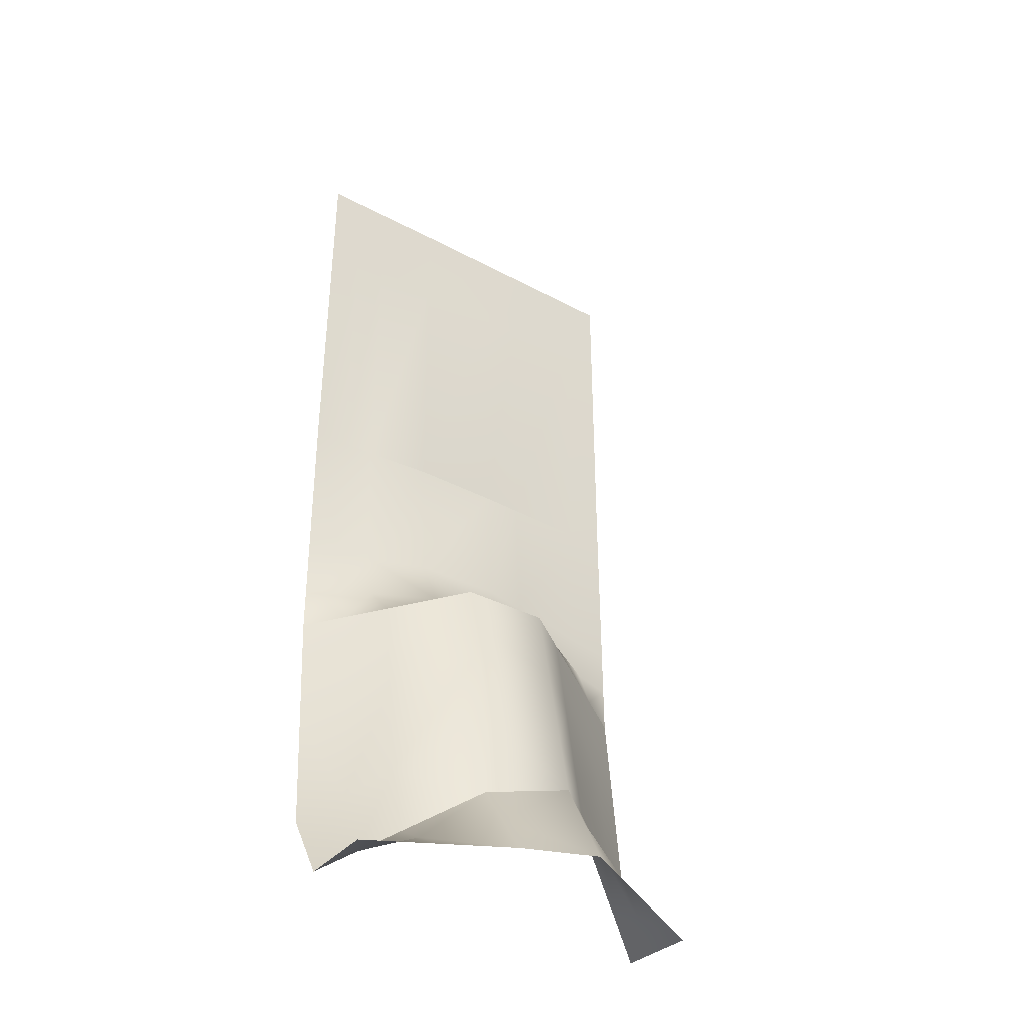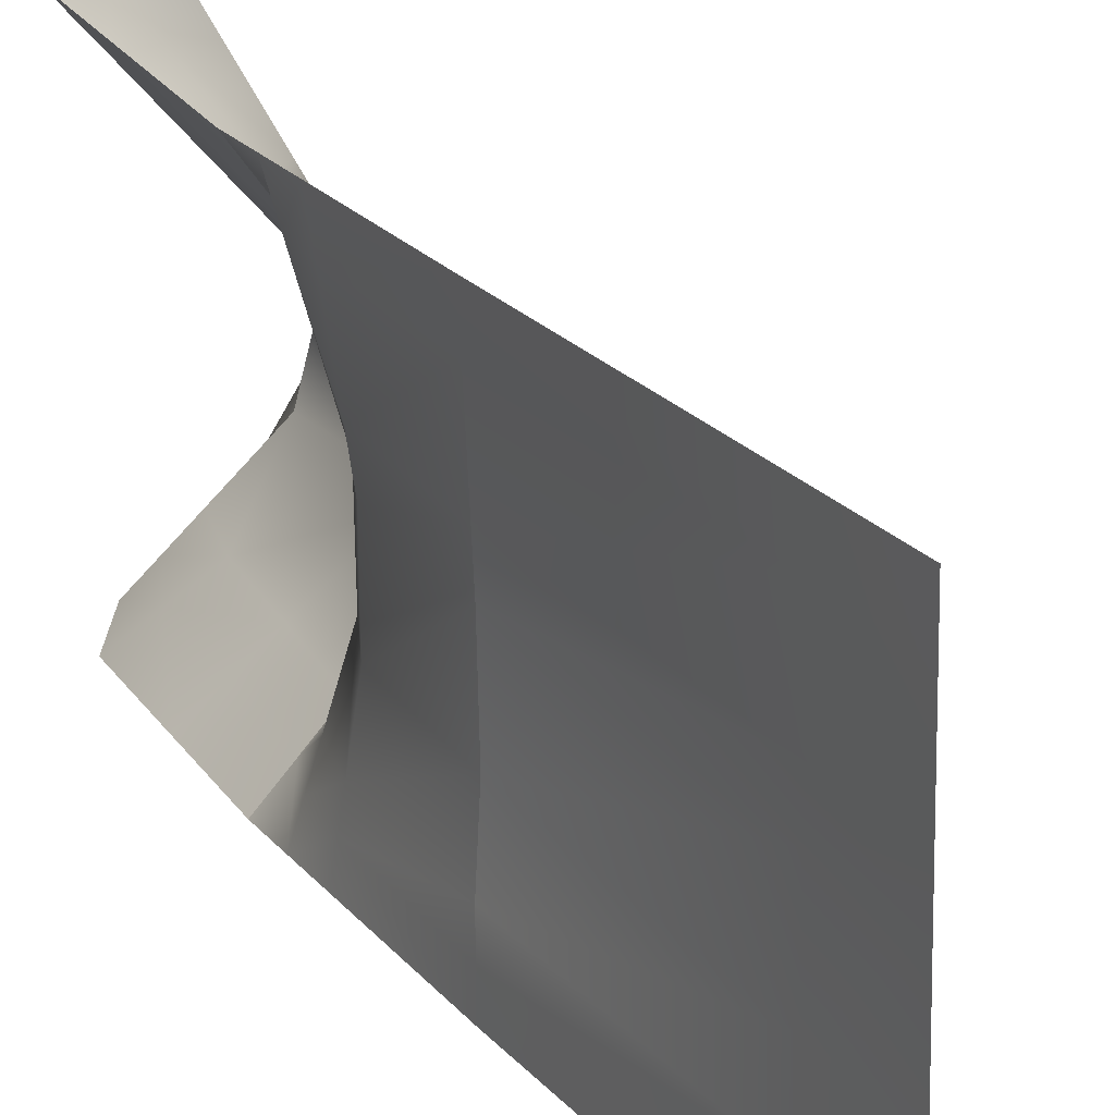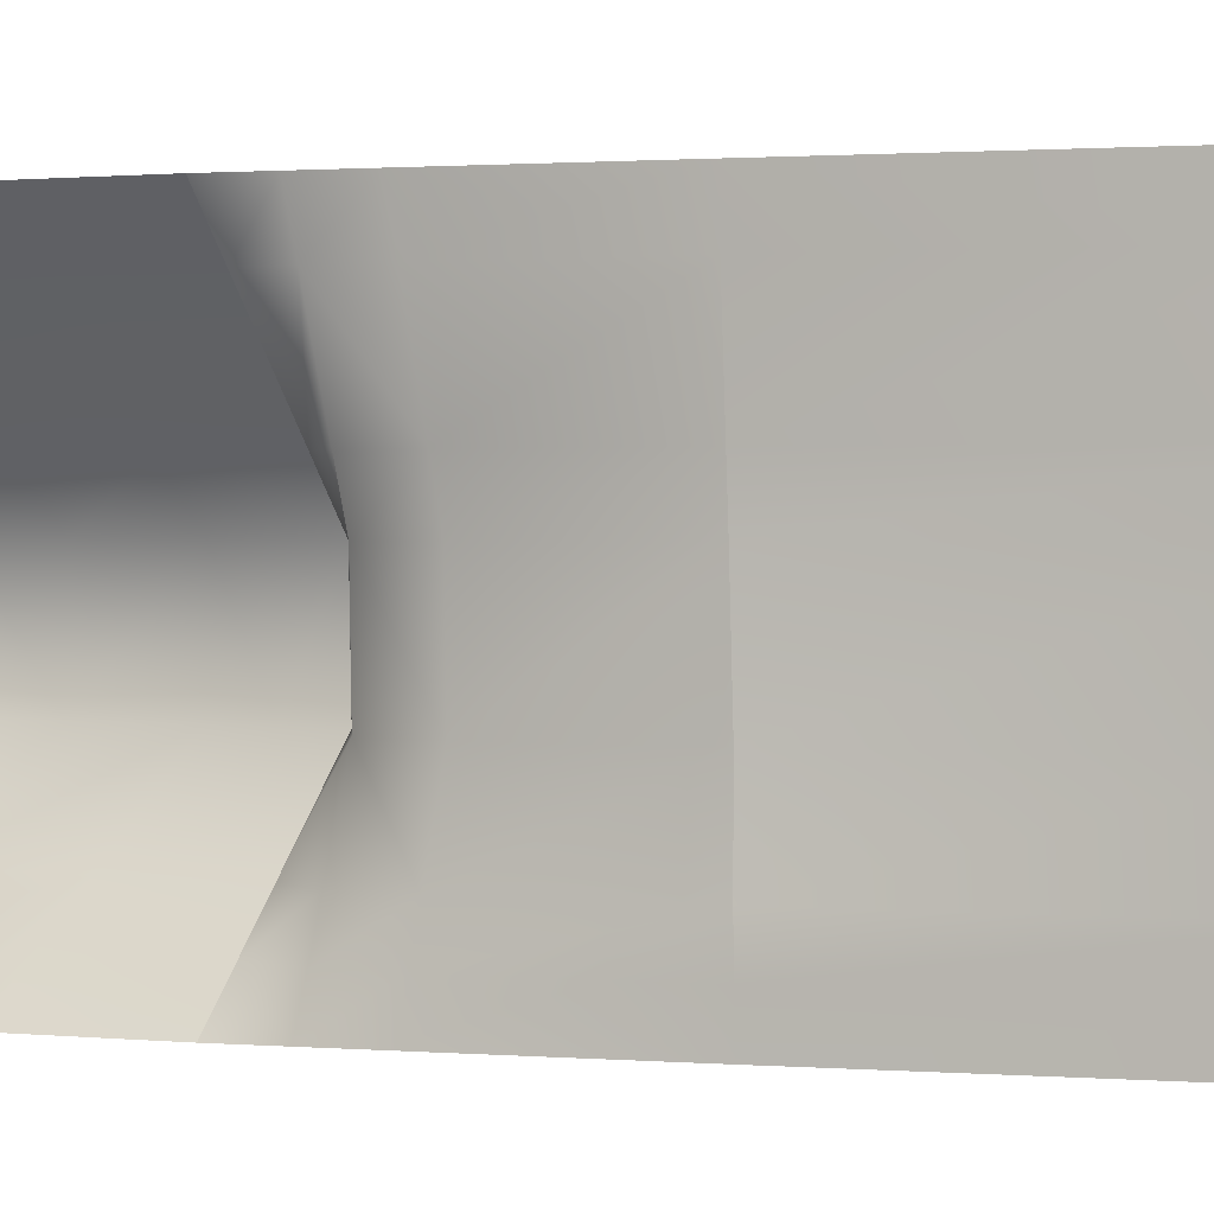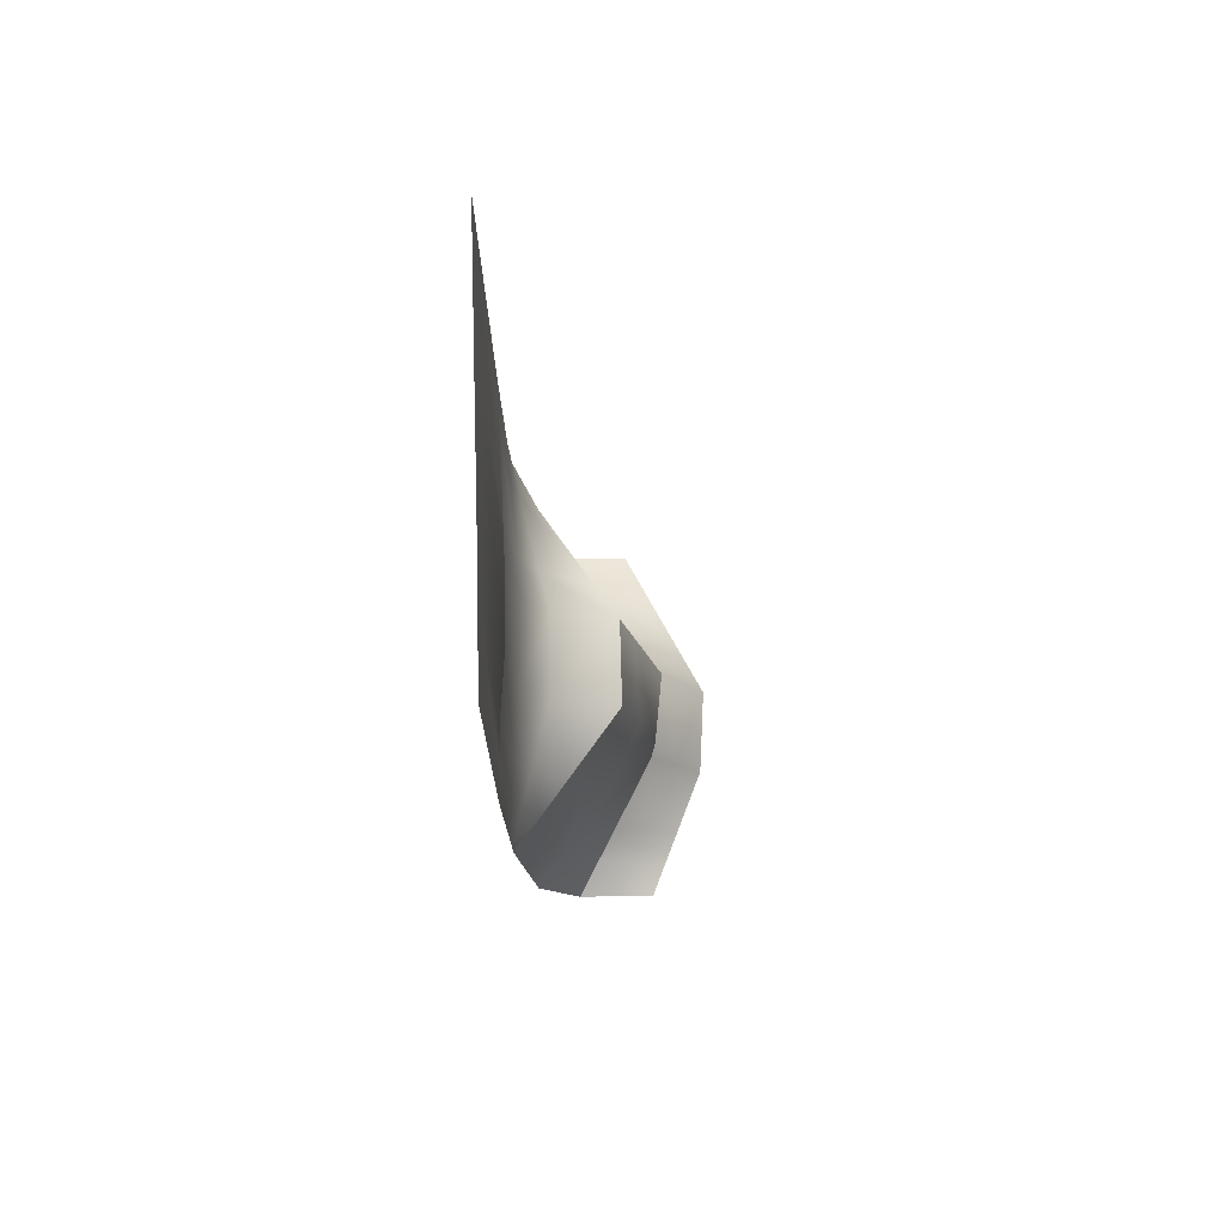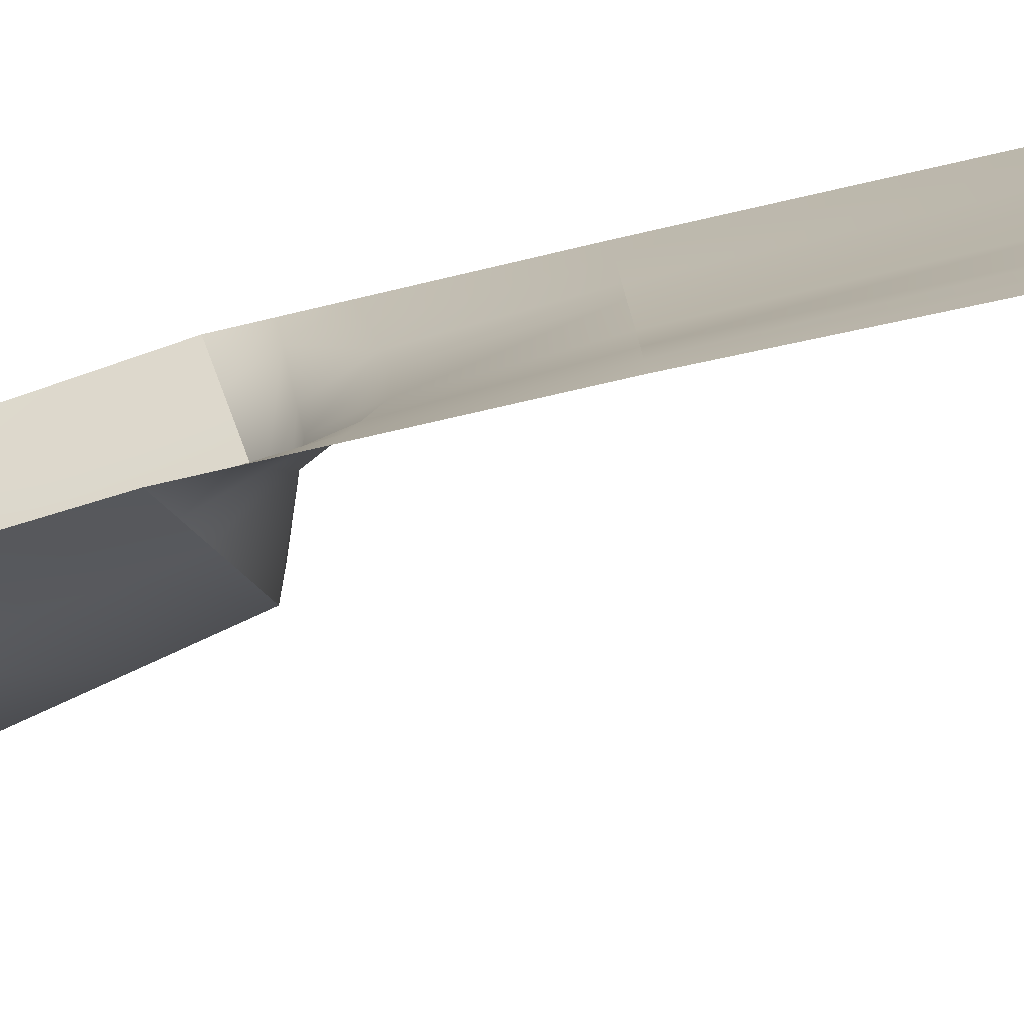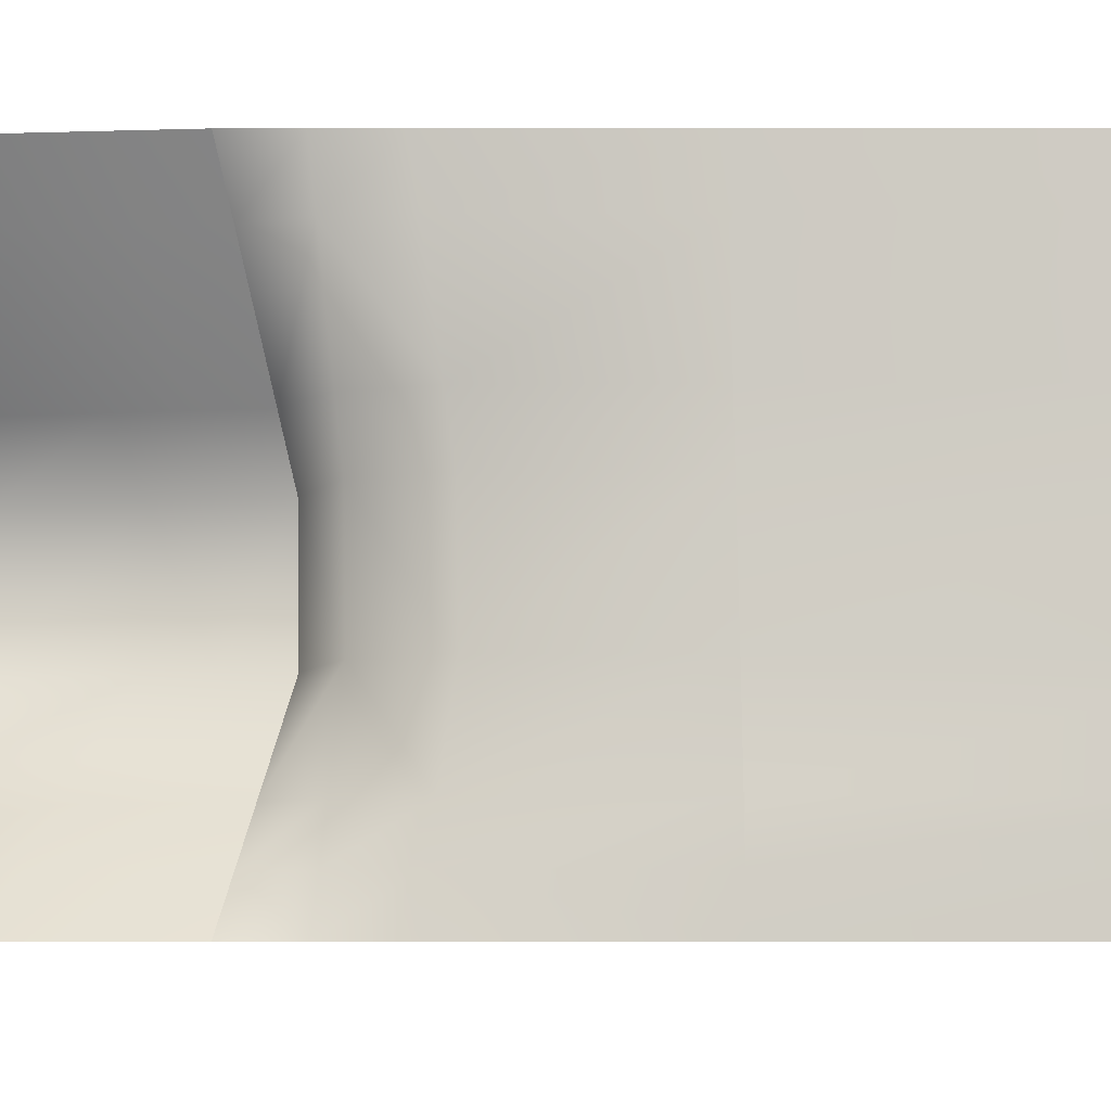
<metadata>
{"format":"obj","ext":"obj","renderer":"f3d","projection":"perspective","resolution":1024,"background":"white","views":[{"elev":-34.6,"azim":-124.1,"up":"+Y"},{"elev":24.1,"azim":149.2,"up":"+Z"},{"elev":1.1,"azim":107.6,"up":"+Z"},{"elev":74.0,"azim":179.3,"up":"+Y"},{"elev":-76.3,"azim":102.7,"up":"+Z"},{"elev":-7.0,"azim":89.7,"up":"+Z"}]}
</metadata>
<code>
g LivingRoom_GEO_GRP_LivingRoom_Wall_InnerWall_Right
v 6.913 3.872 -10.25
v 6.917 3.87 -10.07
v 6.914 3.478 -10.07
v 6.91 3.48 -10.25
v 6.907 3.484 -10.63
v 6.905 3.875 -10.63
v 6.9 2.304 -10.25
v 6.906 2.3 -10.07
v 6.896 2.312 -10.63
v 6.923 3.474 -9.725
v 6.919 2.293 -9.725
v 6.924 3.868 -9.725
v 6.915 2.316 -10.92
v 6.904 3.486 -10.92
v 6.915 2.319 -11.06
v 6.902 3.488 -11.06
v 6.898 3.877 -11.06
v 6.901 3.876 -10.92
v 6.926 2.289 -9.55
v 6.906 1.659 -9.725
v 6.876 1.71 -10.07
v 6.876 1.446 -9.725
v 6.792 1.483 -10.07
v 6.749 1.501 -10.25
v 6.861 1.736 -10.25
v 6.906 2.3 -10.07
v 6.9 2.304 -10.25
v 6.864 1.741 -10.63
v 6.748 1.506 -10.63
v 6.461 1.389 -10.25
v 6.575 1.35 -10.07
v 6.456 1.393 -10.63
v 6.896 2.312 -10.63
v 6.803 1.273 -9.725
v 6.683 1.322 -10.92
v 6.829 1.477 -10.92
v 6.796 1.286 -11.06
v 6.87 1.462 -11.06
v 6.888 1.699 -10.92
v 6.9 1.678 -11.06
v 6.915 2.316 -10.92
v 6.915 2.321 -11.21
v 6.901 3.489 -11.21
v 6.896 3.878 -11.21
v 6.911 1.656 -11.21
v 6.91 1.448 -11.21
v 6.91 1.25 -11.21
v 6.445 0.6235 -10.07
v 6.395 0.345 -10.07
v 6.265 0.4545 -10.25
v 6.32 0.7193 -10.25
v 6.306 0.6969 -10.63
v 6.318 0.3662 -10.63
v 6.51 0.9868 -10.07
v 6.39 1.054 -10.25
v 6.426 1.221 -10.25
v 6.542 1.168 -10.07
v 6.418 1.219 -10.63
v 6.381 1.045 -10.63
v 6.655 0.1259 -9.725
v 6.695 0.4319 -9.725
v 6.749 0.8523 -9.725
v 6.776 1.063 -9.725
v 6.572 0.4894 -10.92
v 6.486 0.1845 -10.92
v 6.57 0.09365 -11.06
v 6.705 0.3857 -11.06
v 6.627 0.9056 -10.92
v 6.751 0.8359 -11.06
v 6.655 1.114 -10.92
v 6.773 1.061 -11.06
v 6.82 0.3361 -9.55
v 6.786 0.01629 -9.55
v 6.869 0.7851 -9.55
v 6.893 1.01 -9.55
v 6.803 1.273 -9.725
v 6.917 1.234 -9.55
v 6.575 1.35 -10.07
v 6.461 1.389 -10.25
v 6.456 1.393 -10.63
v 6.683 1.322 -10.92
v 6.796 1.286 -11.06
v 6.892 1.008 -11.21
v 6.91 1.25 -11.21
v 6.874 0.7662 -11.21
v 6.839 0.282 -11.21
v 6.654 0.002794 -11.21
v 6.161 0.2691 -10.25
v 6.272 0.2045 -10.07
v 6.149 0.06412 -10.07
v 6.058 0.08367 -10.25
v 6.199 0.2011 -10.63
v 6.079 0.03607 -10.63
v 6.493 0.07543 -9.725
v 6.33 0.02501 -9.725
v 6.341 0.1041 -10.92
v 6.196 0.02368 -10.92
v 6.254 0.01748 -11.06
v 6.412 0.05557 -11.06
v 6.421 0.005456 -9.55
v 6.603 0.01087 -9.55
v 6.655 0.1259 -9.725
v 6.786 0.01629 -9.55
v 6.395 0.345 -10.07
v 6.265 0.4545 -10.25
v 6.318 0.3662 -10.63
v 6.486 0.1845 -10.92
v 6.57 0.09365 -11.06
v 6.483 0.007041 -11.21
v 6.654 0.002794 -11.21
v 6.312 0.01129 -11.21
v 6.919 1.428 -9.55
v 6.917 1.234 -9.55
v 6.921 1.634 -9.55
v 6.927 3.472 -9.55
v 6.928 3.866 -9.55
f 1 3 2
f 1 4 3
f 1 5 4
f 1 6 5
f 3 4 7
f 3 7 8
f 9 4 5
f 9 7 4
f 10 3 8
f 10 2 3
f 10 8 11
f 10 12 2
f 5 13 9
f 5 14 13
f 6 14 5
f 14 15 13
f 14 16 15
f 17 16 14
f 17 14 18
f 6 18 14
f 19 10 11
f 20 19 11
f 21 20 11
f 22 20 21
f 22 21 23
f 21 24 23
f 21 25 24
f 25 21 26
f 21 11 26
f 25 26 27
f 28 24 25
f 28 25 27
f 28 29 24
f 30 23 24
f 30 24 29
f 30 31 23
f 31 22 23
f 30 29 32
f 28 27 33
f 31 34 22
f 35 32 29
f 35 29 36
f 37 35 36
f 37 36 38
f 38 36 39
f 39 29 28
f 39 36 29
f 39 28 33
f 38 39 40
f 40 39 41
f 39 33 41
f 40 41 15
f 40 15 42
f 16 42 15
f 16 43 42
f 44 43 16
f 44 16 17
f 40 42 45
f 46 40 45
f 46 38 40
f 37 38 46
f 37 46 47
f 48 50 49
f 48 51 50
f 52 50 51
f 52 53 50
f 51 48 54
f 51 54 55
f 52 51 55
f 56 55 54
f 56 54 57
f 58 55 56
f 58 59 55
f 52 55 59
f 60 48 49
f 60 61 48
f 48 62 54
f 48 61 62
f 62 57 54
f 62 63 57
f 64 53 52
f 64 52 59
f 64 65 53
f 66 65 64
f 66 64 67
f 67 64 68
f 64 59 68
f 67 68 69
f 69 68 70
f 70 59 58
f 70 68 59
f 69 70 71
f 72 61 60
f 72 60 73
f 61 74 62
f 61 72 74
f 63 62 74
f 63 74 75
f 76 63 75
f 76 75 77
f 57 63 76
f 57 76 78
f 79 57 78
f 79 56 57
f 58 56 79
f 58 79 80
f 70 58 80
f 70 80 81
f 71 70 81
f 71 81 82
f 83 71 82
f 83 82 84
f 85 71 83
f 85 69 71
f 67 69 85
f 67 85 86
f 87 67 86
f 87 66 67
f 88 90 89
f 88 91 90
f 92 91 88
f 92 93 91
f 90 94 89
f 90 95 94
f 96 93 92
f 96 97 93
f 98 97 96
f 98 96 99
f 94 95 100
f 94 100 101
f 102 94 101
f 89 94 102
f 102 101 103
f 89 102 104
f 105 89 104
f 105 88 89
f 92 88 105
f 92 105 106
f 96 106 107
f 99 96 107
f 96 92 106
f 99 107 108
f 109 99 108
f 109 108 110
f 111 99 109
f 111 98 99
f 34 112 22
f 34 113 112
f 114 22 112
f 114 20 22
f 20 114 19
f 19 115 10
f 12 10 115
f 12 115 116

</code>
